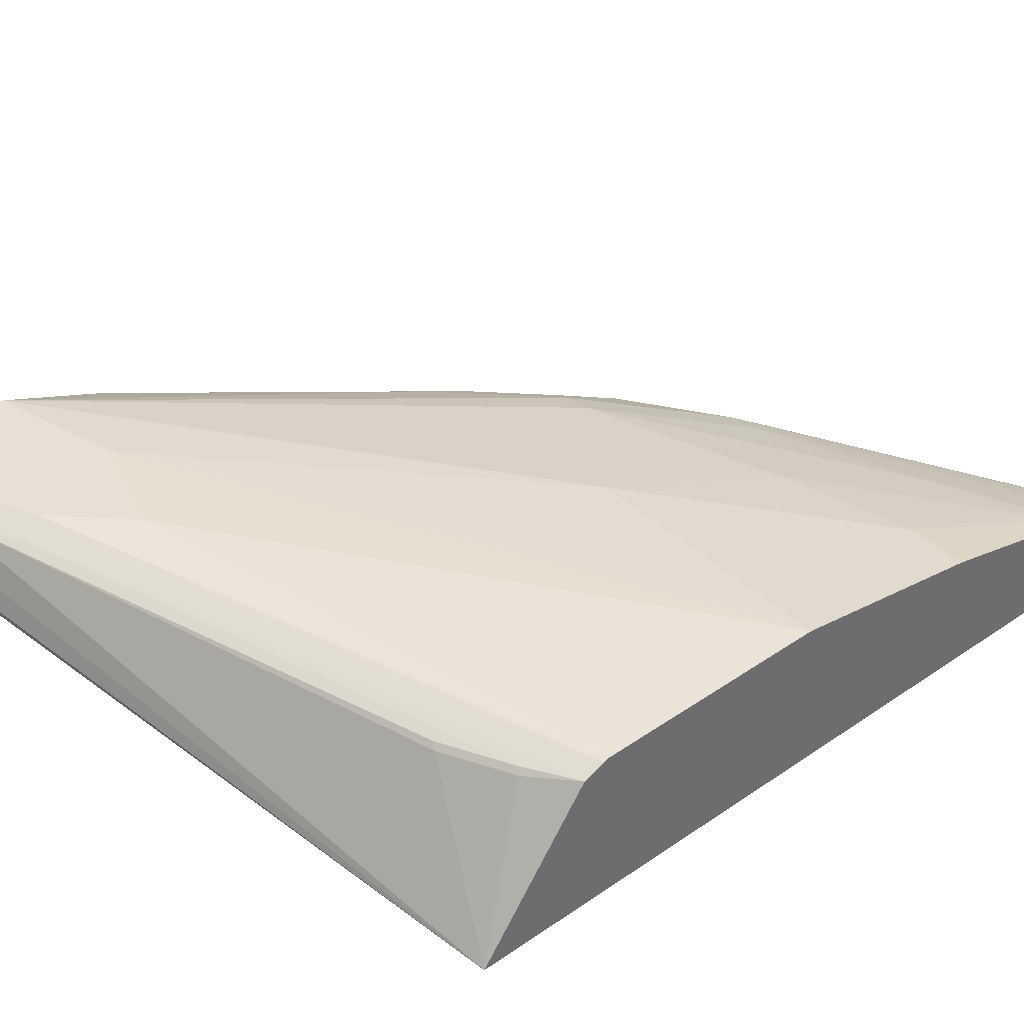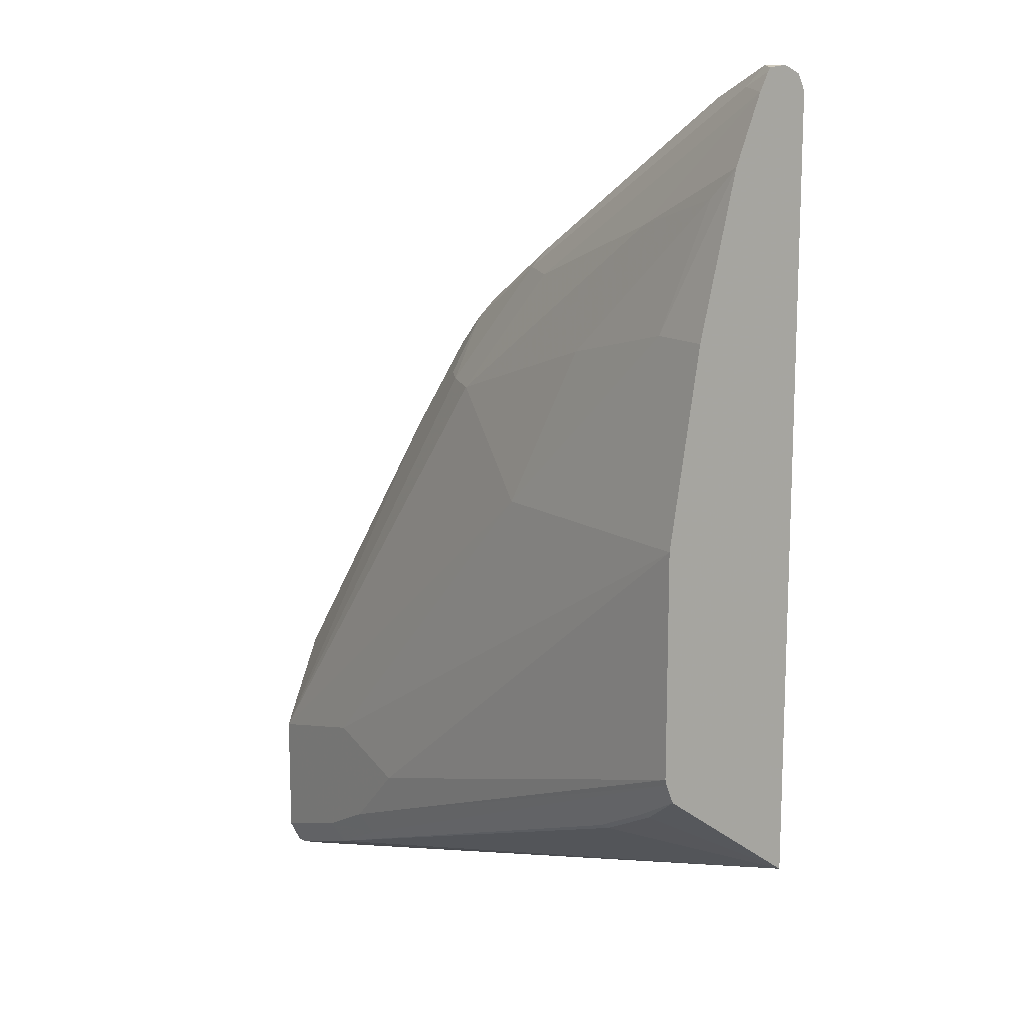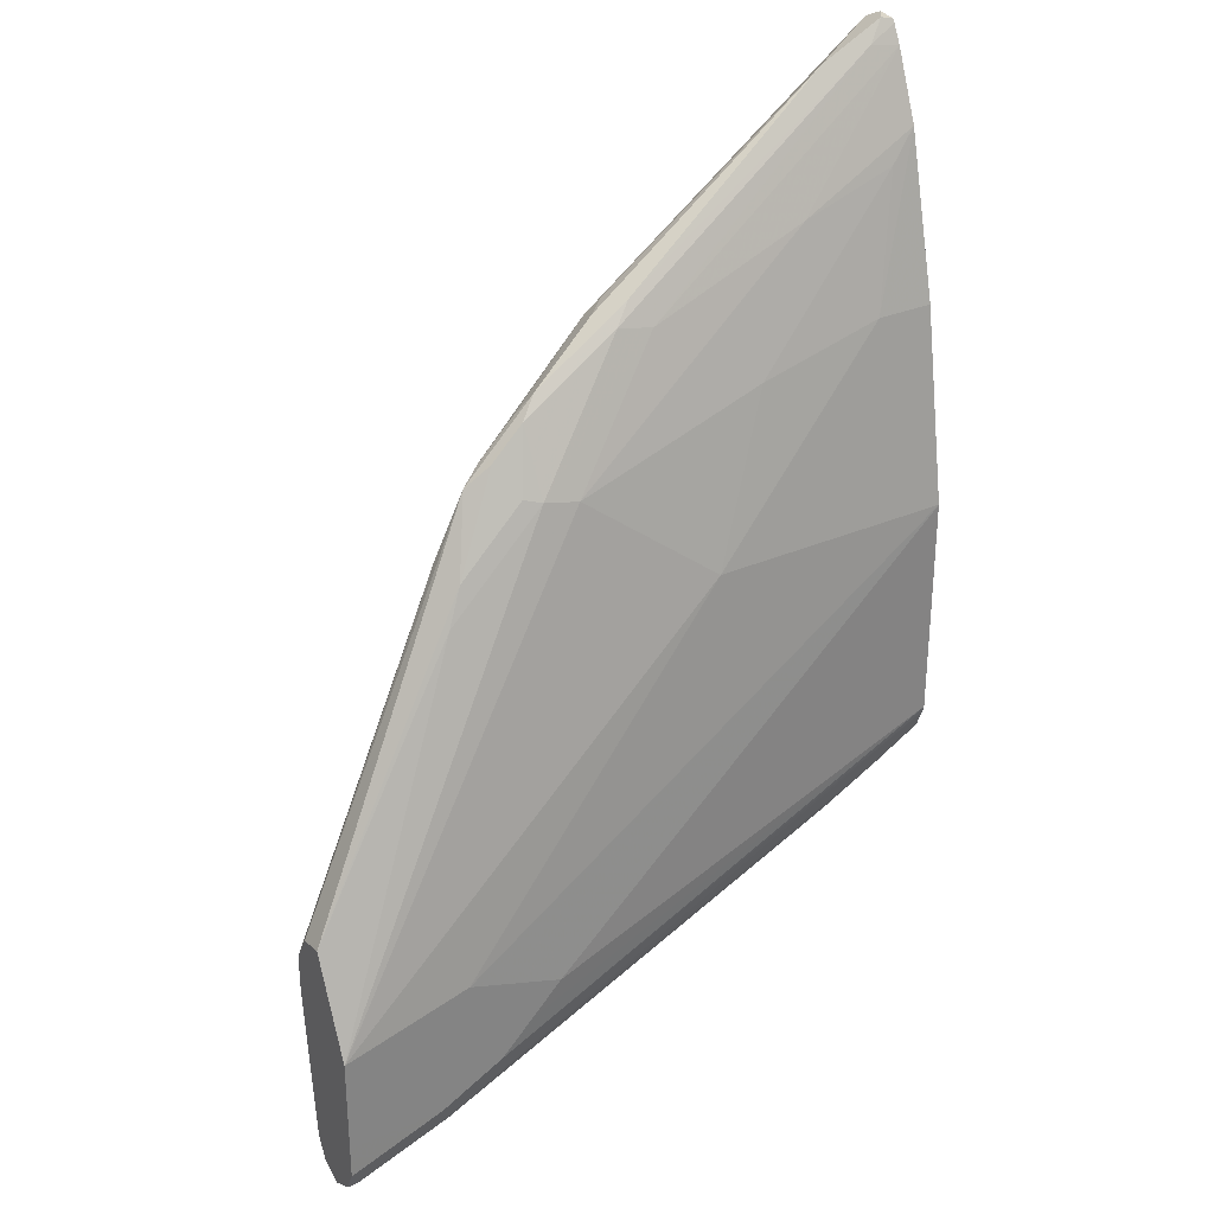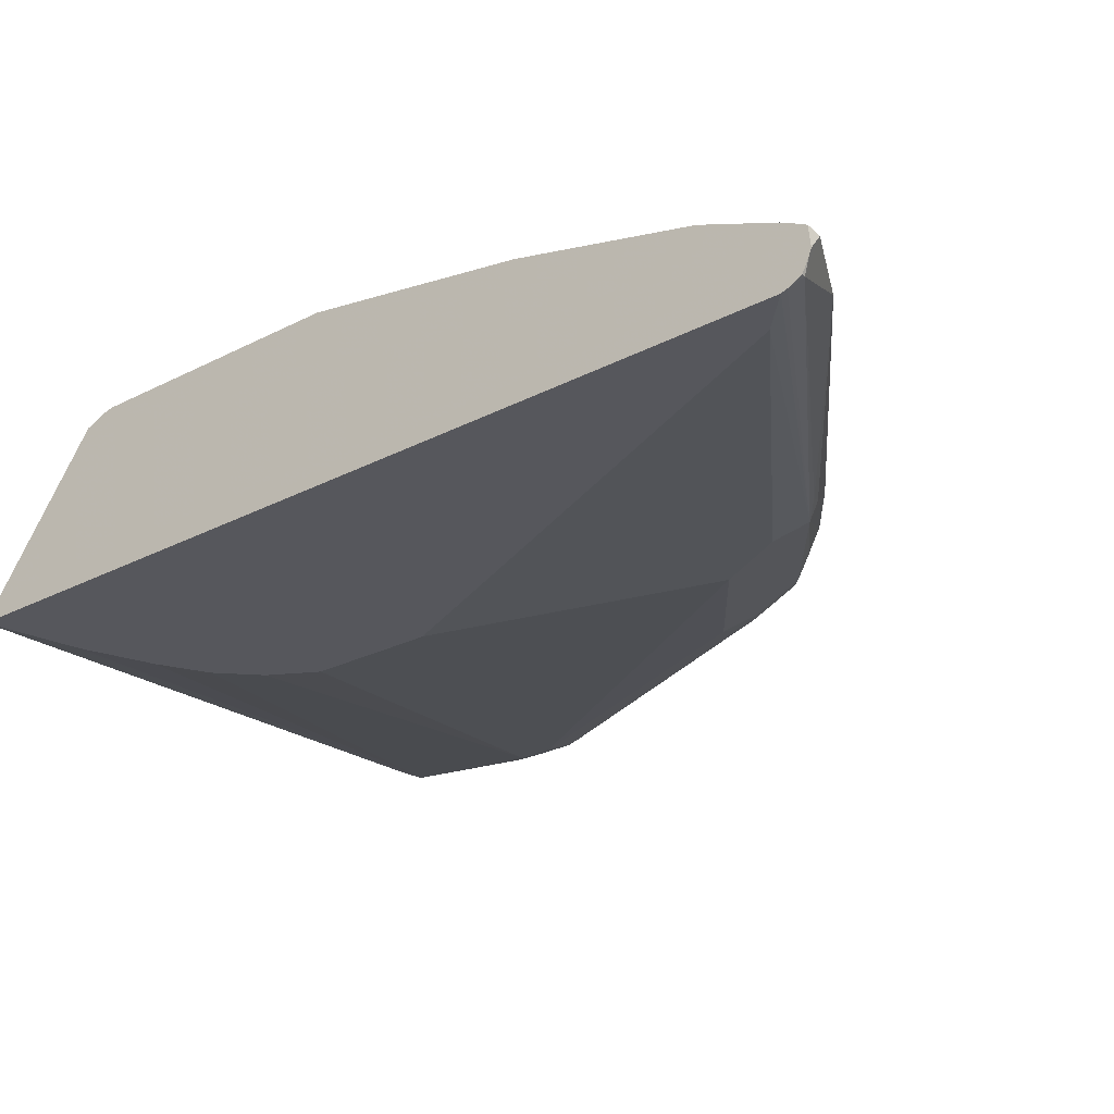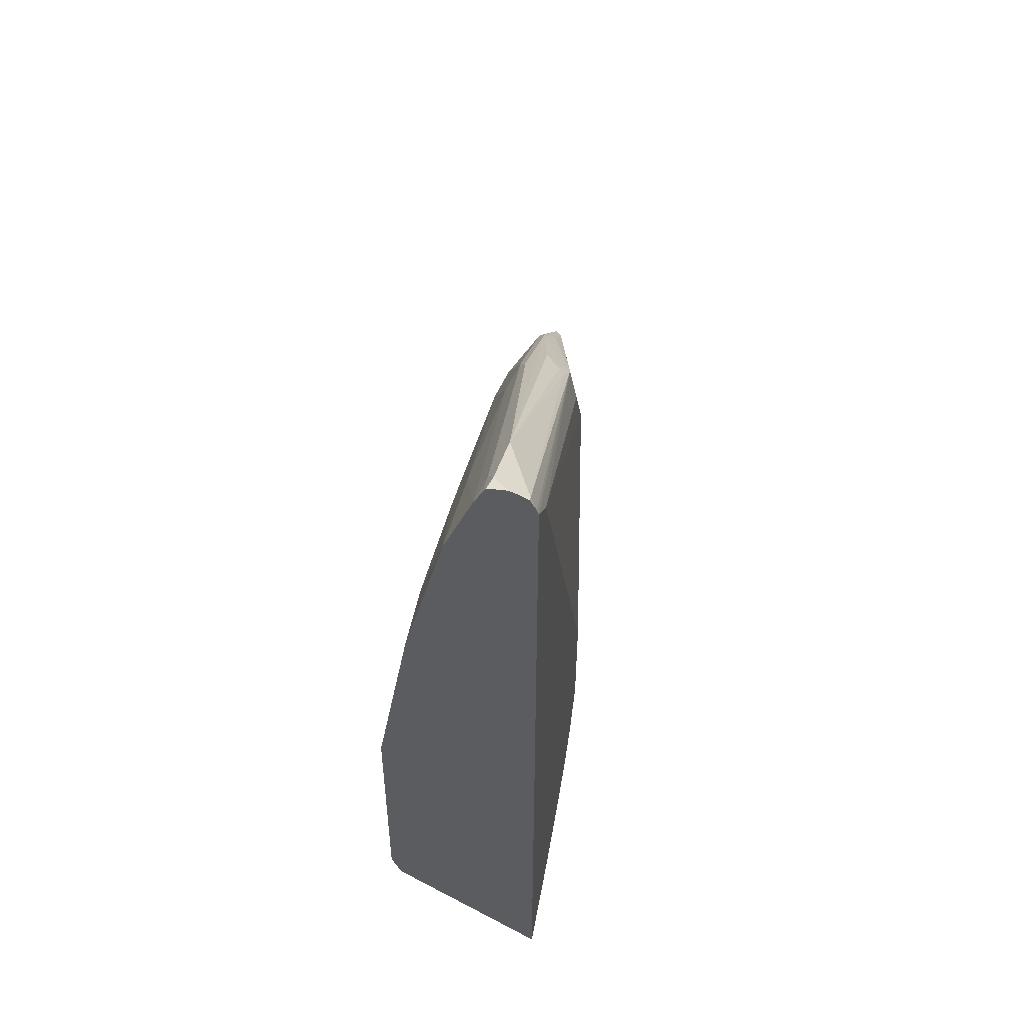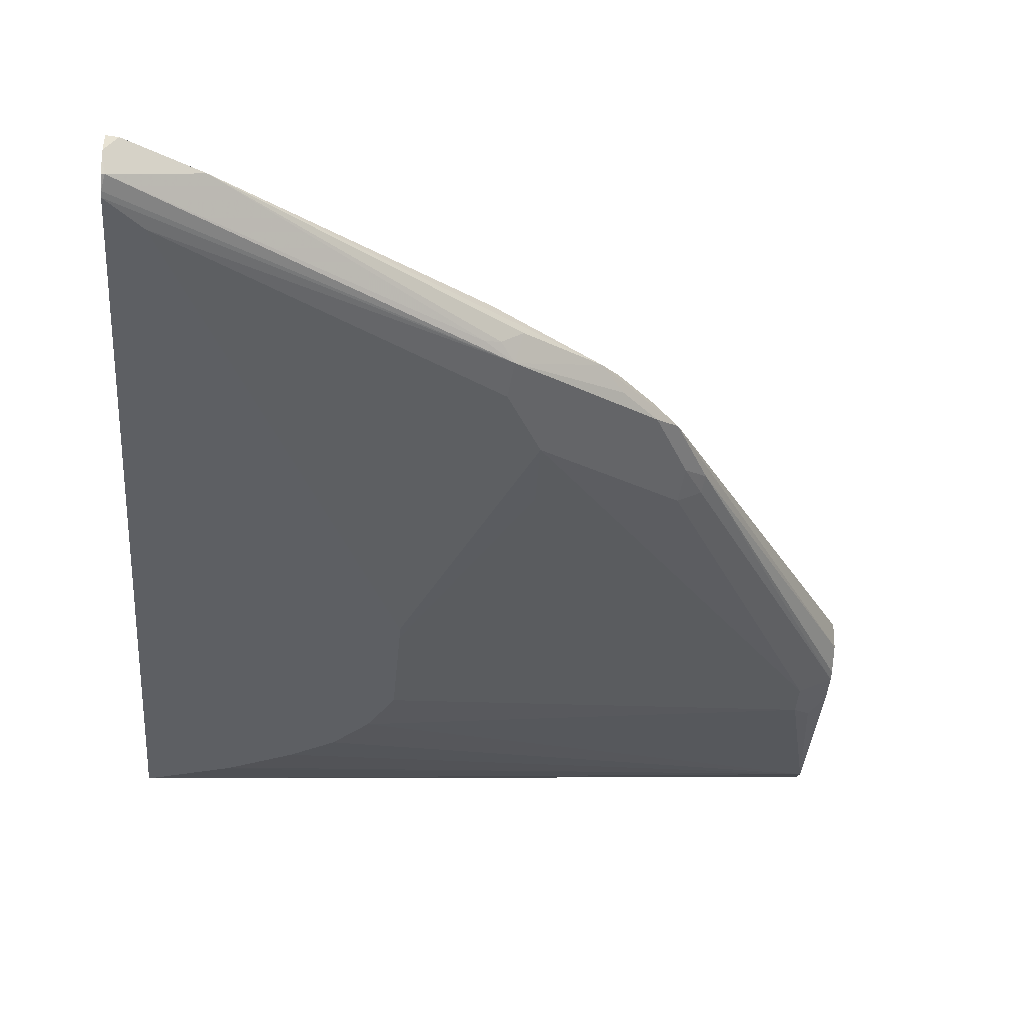
<metadata>
{"format":"obj","ext":"obj","renderer":"f3d","projection":"perspective","resolution":1024,"background":"white","views":[{"elev":39.1,"azim":49.2,"up":"+Z"},{"elev":13.7,"azim":54.3,"up":"+Y"},{"elev":29.8,"azim":-32.9,"up":"+Y"},{"elev":-27.5,"azim":128.7,"up":"+Z"},{"elev":52.8,"azim":101.8,"up":"+Y"},{"elev":-39.9,"azim":176.3,"up":"+Z"}]}
</metadata>
<code>
v -0.03475 0.1569 0.1134
v -0.04023 0.1569 0.1207
v -0.03475 0.156 0.1225
v -0.03475 0.1558 0.1104
v -0.03623 0.1529 0.1046
v -0.07244 0.1408 0.1207
v -0.1851 0.06032 0.1368
v -0.04831 0.1468 0.1247
v -0.03475 0.1541 0.1236
v -0.03475 0.1529 0.1046
v -0.03475 0.147 0.1017
v -0.1951 0.04827 0.1167
v -0.1824 0.05896 0.118
v -0.1891 0.05629 0.1207
v -0.1985 0.05362 0.1287
v -0.2333 0.02812 0.1368
v -0.2414 0.0181 0.1408
v -0.1931 0.05024 0.1408
v -0.03475 0.1451 0.1281
v -0.177 0.04827 0.1448
v -0.03475 0.1444 0.1008
v -0.1931 0.03215 0.1126
v -0.2092 -4.041e-05 0.1126
v -0.2756 -0.03219 0.1328
v -0.2595 -4.041e-05 0.1328
v -0.2434 0.01608 0.1328
v -0.05044 0.1292 0.1008
v -0.2535 0.00802 0.1368
v -0.2695 -0.008054 0.1368
v -0.2575 0.001975 0.1408
v -0.2816 -0.04428 0.1529
v -0.2494 -0.01208 0.1529
v -0.2414 -0.0141 0.1569
v -0.09657 0.08042 0.1448
v -0.03475 0.1117 0.1415
v -0.2253 -0.01611 0.1609
v -0.03475 -0.2417 0.1008
v -0.0507 0.1287 0.1008
v -0.2092 -0.03219 0.1126
v -0.354 -0.2092 0.1448
v -0.2735 -0.04831 0.1287
v -0.05093 0.1282 0.1008
v -0.1536 -0.1132 0.1008
v -0.2843 -0.04831 0.1341
v -0.2856 -0.04025 0.1368
v -0.3701 -0.1931 0.1609
v -0.3701 -0.1911 0.173
v -0.2897 -0.06237 0.1569
v -0.3701 -0.2414 0.1931
v -0.04831 0.09654 0.1448
v -0.06439 0.03215 0.1609
v -0.03475 0.03215 0.1609
v -0.1609 -0.06438 0.177
v -0.1288 0.01608 0.1609
v -0.03475 -0.1899 0.1722
v -0.05635 -0.2052 0.169
v -0.08852 -0.2212 0.169
v -0.3165 -0.3004 0.1877
v -0.3647 -0.3165 0.1877
v -0.3701 -0.3218 0.177
v -0.3621 -0.3178 0.169
v -0.3701 -0.3165 0.1663
v -0.3701 -0.3057 0.1609
v -0.0703 -0.2312 0.1008
v -0.1536 -0.1195 0.1008
v -0.354 -0.2253 0.1448
v -0.3621 -0.2333 0.1489
v -0.3701 -0.2092 0.1529
v -0.3701 -0.2046 0.154
v -0.3701 -0.2896 0.1931
v -0.3057 -0.2253 0.1931
v -0.03475 -0.06438 0.177
v -0.03475 -0.1799 0.1763
v -0.2843 -0.2843 0.1877
v -0.05901 -0.2038 0.1716
v -0.09121 -0.2199 0.1716
v -0.3218 -0.2896 0.1931
v -0.3701 -0.3057 0.1931
v -0.3701 -0.3165 0.1877
v -0.3701 -0.2253 0.1529
v -0.1406 -0.1888 0.1008
v -0.1245 -0.2049 0.1008
v -0.1041 -0.2167 0.1008
v -0.07516 -0.2296 0.1008
v -0.1524 -0.1684 0.1008
v -0.2575 -0.2414 0.1931
v -0.03475 -0.177 0.177
v -0.2897 -0.2735 0.1931
v -0.2735 -0.2575 0.1931
f 40 66 67
f 40 67 68
f 40 68 41
f 41 68 44
f 44 68 45
f 45 68 69
f 45 69 46
f 39 65 66
f 46 69 68
f 46 60 79
f 46 80 63
f 46 63 62
f 46 62 60
f 46 49 47
f 46 79 78
f 46 78 70
f 46 70 49
f 37 63 64
f 46 68 80
f 37 62 63
f 33 48 49
f 37 60 61
f 29 47 31
f 29 46 47
f 31 48 32
f 31 47 48
f 32 48 33
f 33 49 36
f 34 50 35
f 34 36 50
f 37 61 62
f 35 50 51
f 36 53 54
f 36 54 50
f 36 49 53
f 37 55 56
f 37 56 57
f 37 57 58
f 37 58 59
f 37 59 60
f 35 51 52
f 47 49 48
f 67 80 68
f 49 77 88
f 63 80 67
f 63 67 66
f 63 66 81
f 63 81 82
f 63 82 83
f 63 83 84
f 63 84 64
f 65 85 66
f 60 62 61
f 66 85 81
f 71 86 72
f 72 86 87
f 73 87 88
f 73 88 74
f 74 88 77
f 86 89 87
f 87 89 88
f 29 45 46
f 70 78 77
f 59 77 78
f 59 79 60
f 59 78 79
f 49 88 89
f 49 89 86
f 49 86 71
f 49 71 53
f 50 54 51
f 51 54 53
f 51 53 72
f 51 72 52
f 53 71 72
f 55 73 74
f 55 74 75
f 55 75 56
f 56 75 76
f 56 76 57
f 57 76 58
f 58 74 77
f 58 77 59
f 58 76 75
f 58 75 74
f 49 70 77
f 29 31 30
f 12 25 26
f 25 29 26
f 5 10 11
f 5 11 12
f 5 12 13
f 5 13 6
f 6 13 14
f 6 14 15
f 6 15 16
f 6 16 7
f 4 10 5
f 7 16 17
f 7 18 8
f 8 19 9
f 8 18 20
f 8 20 19
f 11 21 12
f 12 22 23
f 12 23 24
f 12 24 25
f 7 17 18
f 12 26 16
f 2 9 3
f 2 7 8
f 26 29 28
f 1 2 3
f 1 3 9
f 1 9 19
f 1 19 35
f 1 35 52
f 1 52 72
f 1 72 87
f 2 8 9
f 1 87 73
f 1 55 37
f 1 21 11
f 1 11 10
f 1 10 4
f 1 4 5
f 1 5 2
f 2 5 6
f 2 6 7
f 1 73 55
f 12 16 15
f 1 37 21
f 12 14 13
f 21 65 43
f 21 43 42
f 21 42 38
f 21 38 27
f 22 27 38
f 22 38 23
f 23 39 66
f 23 66 40
f 21 85 65
f 23 40 41
f 23 38 42
f 23 43 65
f 23 65 39
f 24 41 44
f 24 44 45
f 24 45 29
f 24 29 25
f 12 15 14
f 23 41 24
f 21 81 85
f 23 42 43
f 21 83 82
f 12 21 27
f 21 82 81
f 12 27 22
f 16 26 28
f 16 28 17
f 17 29 30
f 17 30 31
f 17 31 32
f 17 32 33
f 17 28 29
f 18 33 20
f 21 84 83
f 19 34 35
f 19 20 34
f 20 33 36
f 20 36 34
f 21 37 64
f 17 33 18
f 21 64 84

</code>
